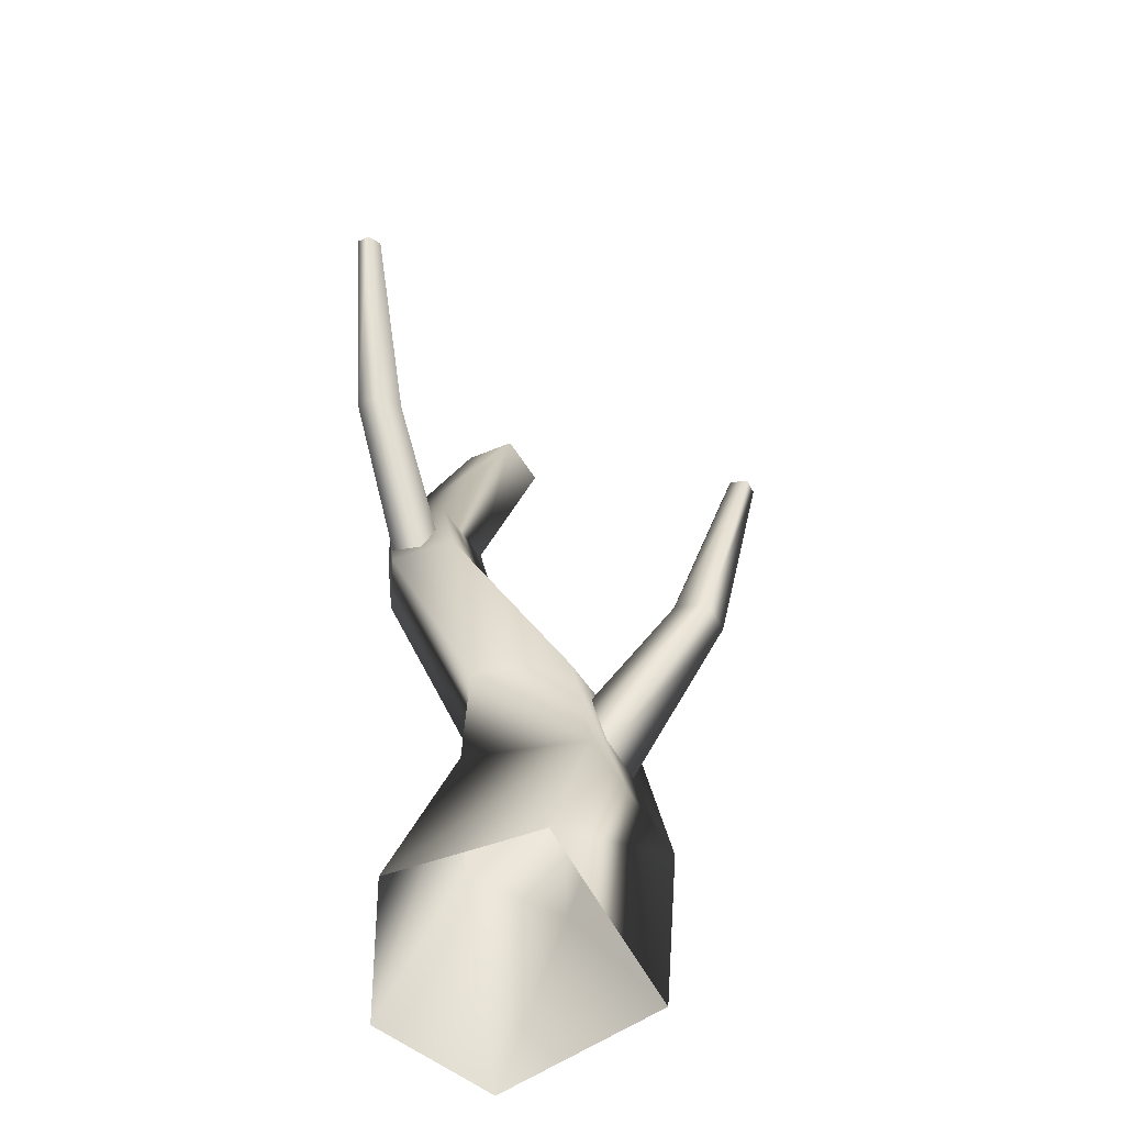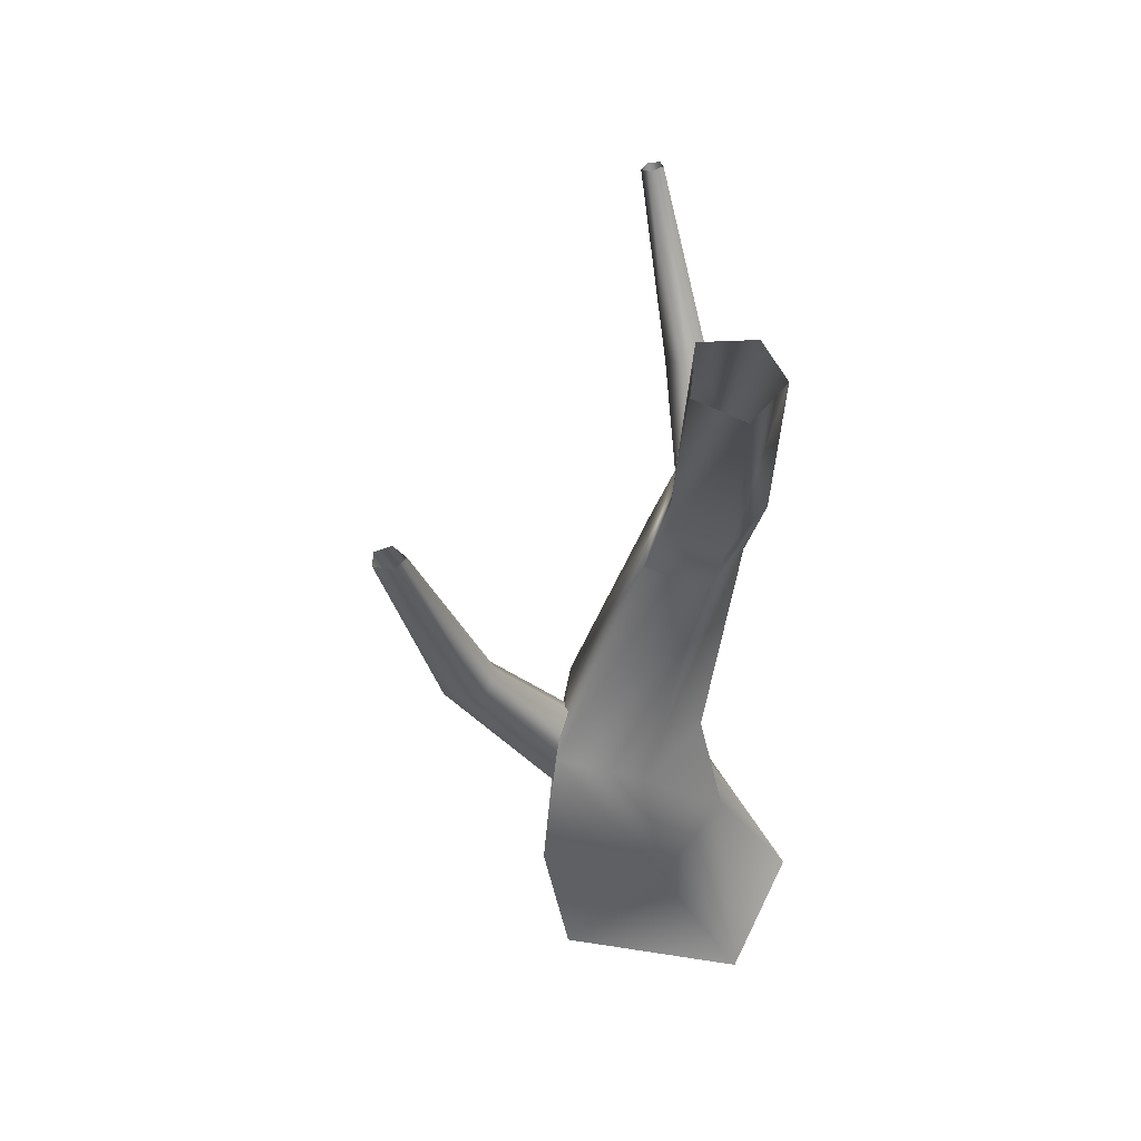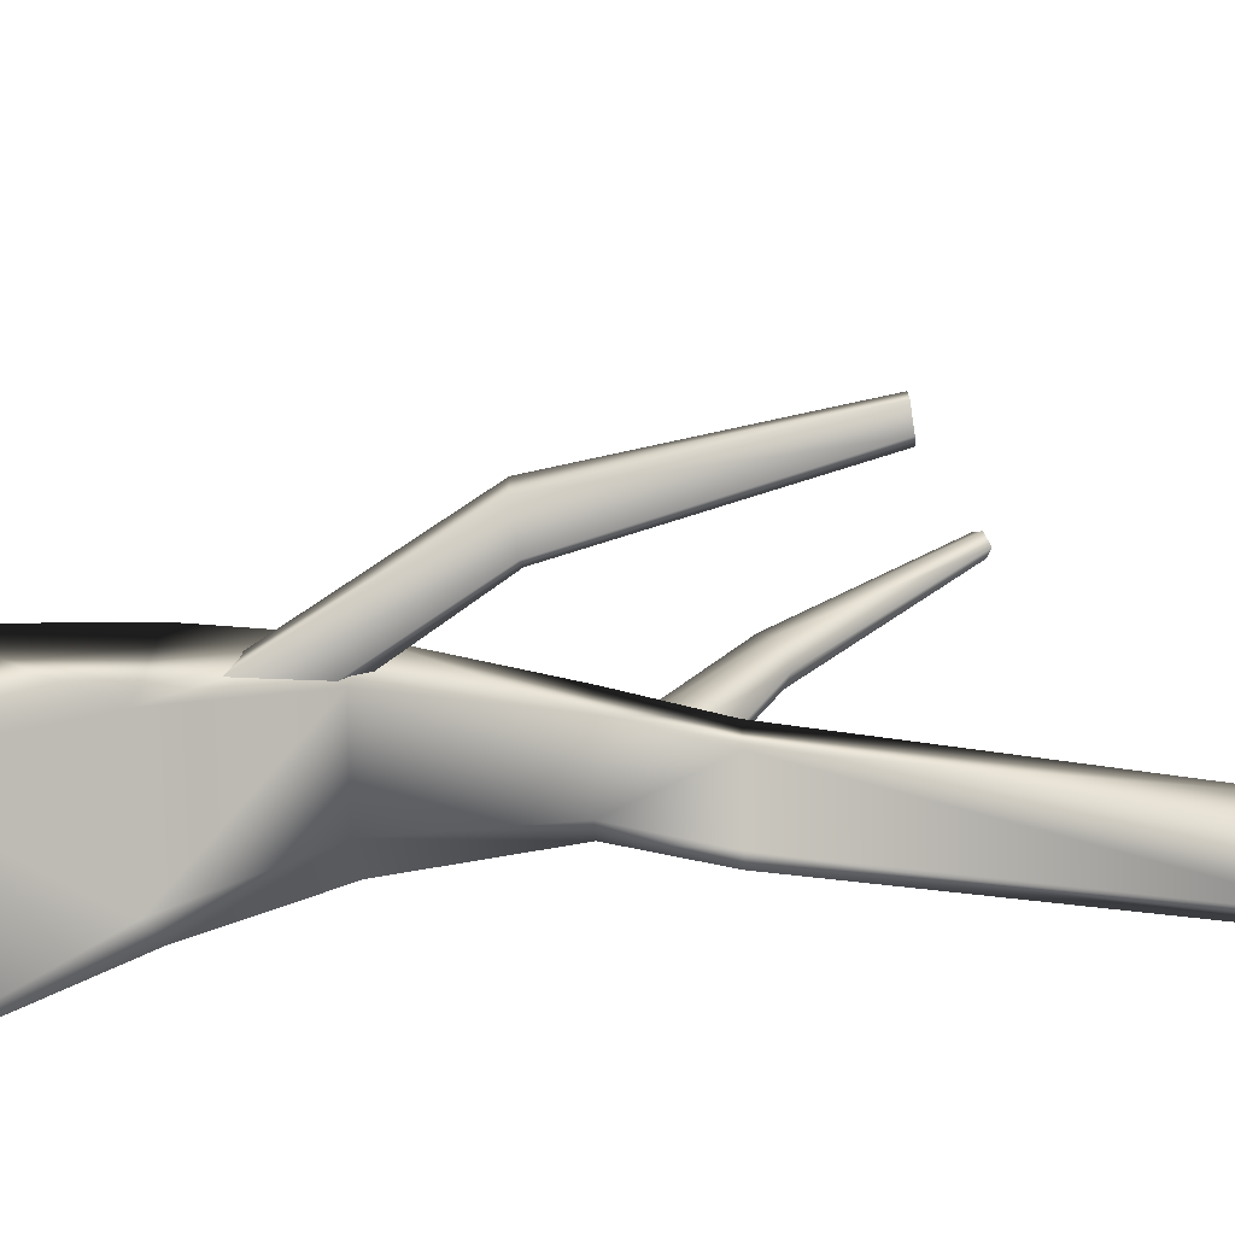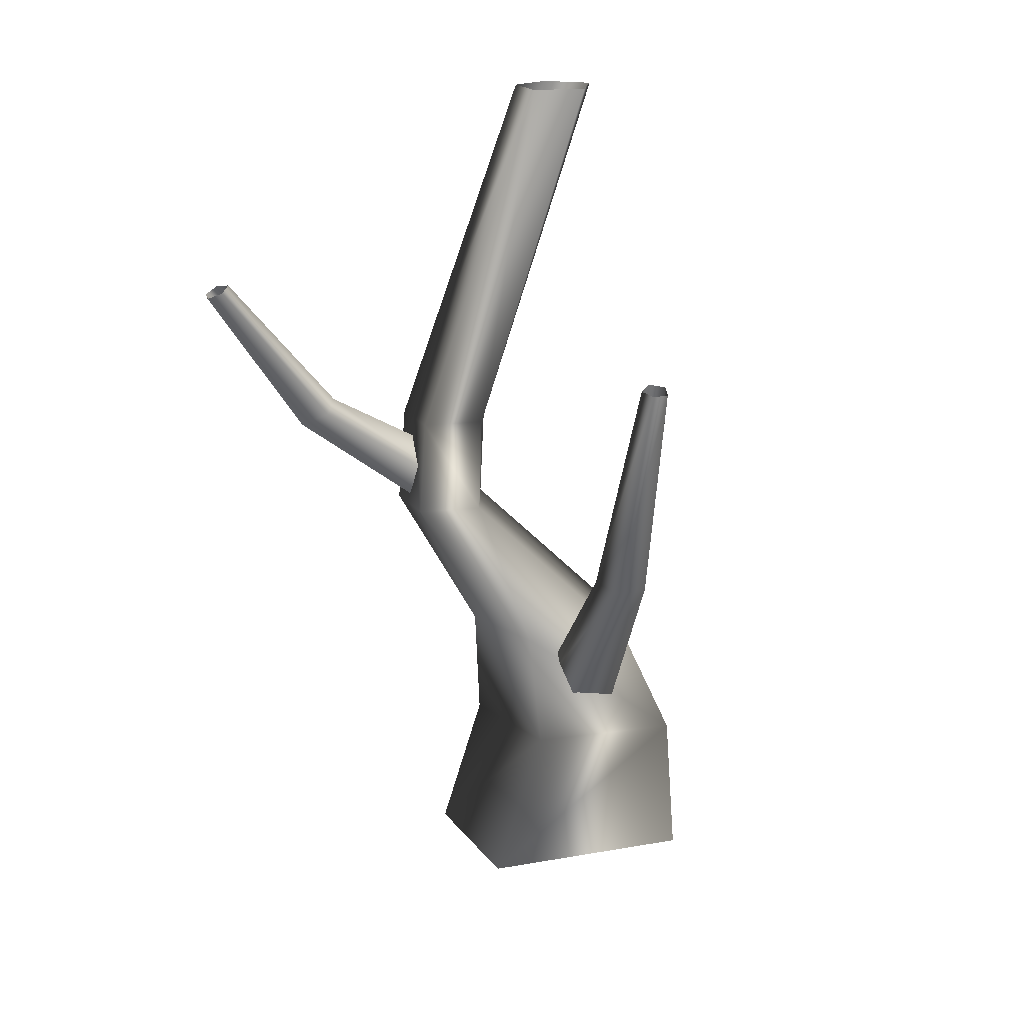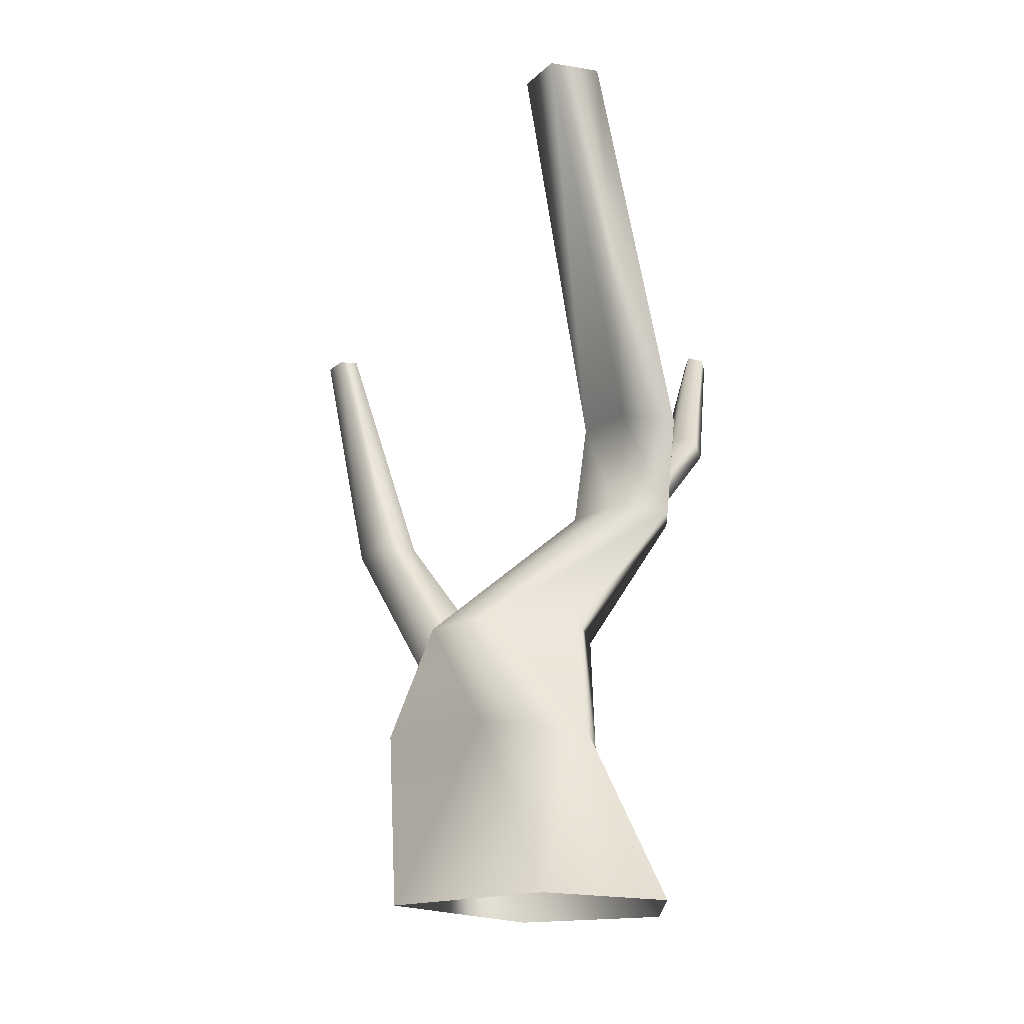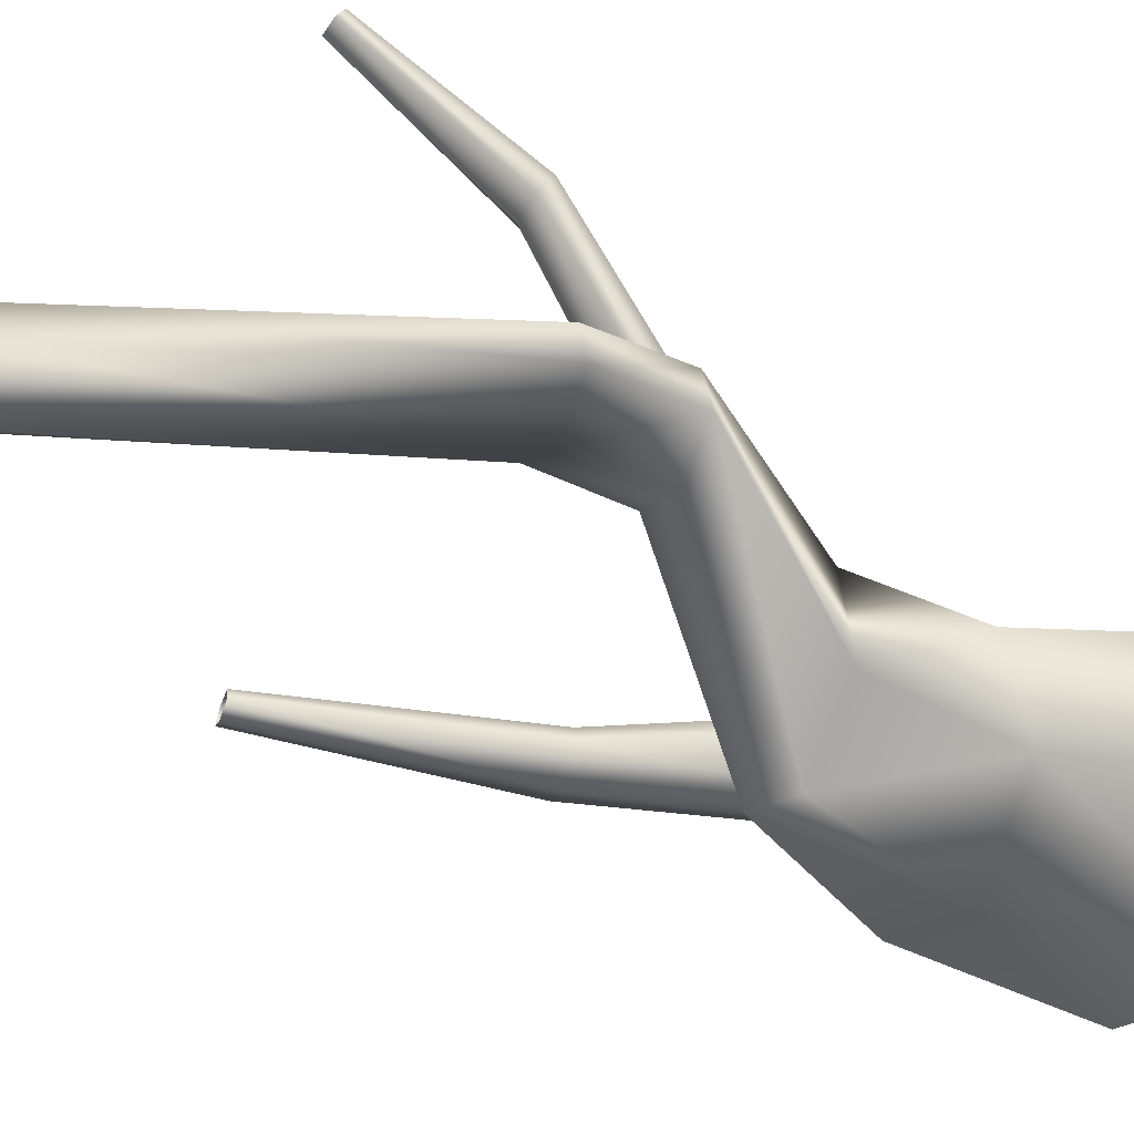
<metadata>
{"format":"obj","ext":"obj","renderer":"f3d","projection":"perspective","resolution":1024,"background":"white","views":[{"elev":-58.9,"azim":9.5,"up":"+Y"},{"elev":57.9,"azim":163.6,"up":"+Y"},{"elev":-49.9,"azim":91.1,"up":"+Z"},{"elev":19.2,"azim":53.7,"up":"+Y"},{"elev":-16.8,"azim":-164.1,"up":"+Y"},{"elev":-46.2,"azim":-116.0,"up":"+Z"}]}
</metadata>
<code>
v 1.373 -0.5469 -0.969
v 1.55 1.136 -0.6641
v 0.4346 1.136 -1.247
v -0.3102 -0.5469 -1.773
v 0.6773 -0.5469 1.145
v 0.9895 1.136 0.7614
v -0.818 -0.5469 0.8729
v -0.2072 1.136 0.7694
v -1.238 -0.5469 -0.7515
v -0.4406 1.136 -0.5947
v -0.3102 -0.5469 -1.773
v 0.4346 1.136 -1.247
v 0.4942 2.329 -0.6577
v -0.2785 2.329 -0.211
v -1.01 3.728 0.8624
v -0.5058 3.728 0.5277
v -0.6431 4.681 0.3734
v -1.132 4.681 0.7001
v -0.8816 3.728 1.416
v -1.014 4.681 1.235
v -0.2505 3.728 1.539
v -0.4086 4.681 1.359
v 0.0311 3.728 0.9272
v -0.1409 4.681 0.766
v -0.5058 3.728 0.5277
v -0.6431 4.681 0.3734
v -0.02248 8.35 0.1213
v 0.1933 8.35 -0.3995
v -0.5317 8.35 -0.002187
v -0.6117 8.35 -0.4696
v -0.1787 8.35 -0.7661
v -0.1787 8.35 -0.7661
v 1.274 2.329 -0.1965
v 0.4942 2.329 -0.6577
v 0.8248 2.329 0.7964
v -0.1365 2.329 0.8768
v 1.125 1.368 -0.1166
v 2.269 3.302 0.3346
v 1.934 3.354 0.1461
v 2.597 5.641 0.4055
v 2.771 5.613 0.5192
v 2.161 3.292 0.6476
v 0.8884 1.363 0.3132
v 0.4147 1.41 0.4085
v 1.832 3.328 0.6576
v 0.2772 1.449 0.09155
v 1.688 3.365 0.3811
v 0.6925 1.428 -0.2736
v 1.934 3.354 0.1461
v 1.125 1.368 -0.1166
v 2.449 5.651 0.4968
v 2.597 5.641 0.4055
v 2.545 5.627 0.674
v 2.722 5.608 0.6676
v 1.125 1.368 -0.1166
v 0.6925 1.428 -0.2736
v -0.5241 3.557 1.089
v -0.826 4.824 2.702
v -0.6511 4.946 2.477
v -0.7264 6.447 3.665
v -0.8298 6.384 3.781
v -1.068 4.878 2.61
v -0.8609 3.748 1.026
v -0.922 4.108 0.8928
v -1.053 5.006 2.379
v -0.6635 4.202 0.8516
v -0.8212 5.05 2.292
v -0.3843 3.878 0.9659
v -0.6511 4.946 2.477
v -0.5241 3.557 1.089
v -0.7887 6.508 3.556
v -0.7264 6.447 3.665
v -0.9372 6.478 3.614
v -0.945 6.409 3.739
v -0.5241 3.557 1.089
v -0.3843 3.878 0.9659
g Tree1_big_(3)_1225_242
f 1 3 2
f 1 4 3
f 5 1 2
f 5 2 6
f 7 5 6
f 7 6 8
f 9 7 8
f 9 8 10
f 11 9 10
f 11 10 12
f 13 12 10
f 13 10 14
f 14 10 8
f 13 14 15
f 13 15 16
f 15 17 16
f 15 18 17
f 19 18 15
f 14 19 15
f 19 20 18
f 21 20 19
f 21 22 20
f 23 22 21
f 23 24 22
f 25 24 23
f 25 26 24
f 24 27 22
f 20 22 27
f 24 28 27
f 20 27 29
f 18 20 29
f 18 29 30
f 17 18 30
f 17 30 31
f 24 32 28
f 24 26 32
f 33 25 23
f 33 34 25
f 35 23 21
f 35 33 23
f 36 35 21
f 36 21 19
f 14 36 19
f 33 3 34
f 33 2 3
f 35 2 33
f 35 6 2
f 36 6 35
f 36 8 6
f 14 8 36
f 37 39 38
f 38 39 40
f 38 40 41
f 42 38 41
f 43 38 42
f 44 43 42
f 44 42 45
f 46 44 45
f 46 45 47
f 48 46 47
f 48 47 49
f 43 50 38
f 49 47 51
f 49 51 52
f 47 53 51
f 47 45 53
f 45 54 53
f 45 42 54
f 42 41 54
f 55 56 39
f 57 59 58
f 58 59 60
f 58 60 61
f 62 58 61
f 63 58 62
f 64 63 62
f 64 62 65
f 66 64 65
f 66 65 67
f 68 66 67
f 68 67 69
f 63 70 58
f 69 67 71
f 69 71 72
f 67 73 71
f 67 65 73
f 65 74 73
f 65 62 74
f 62 61 74
f 75 76 59

</code>
